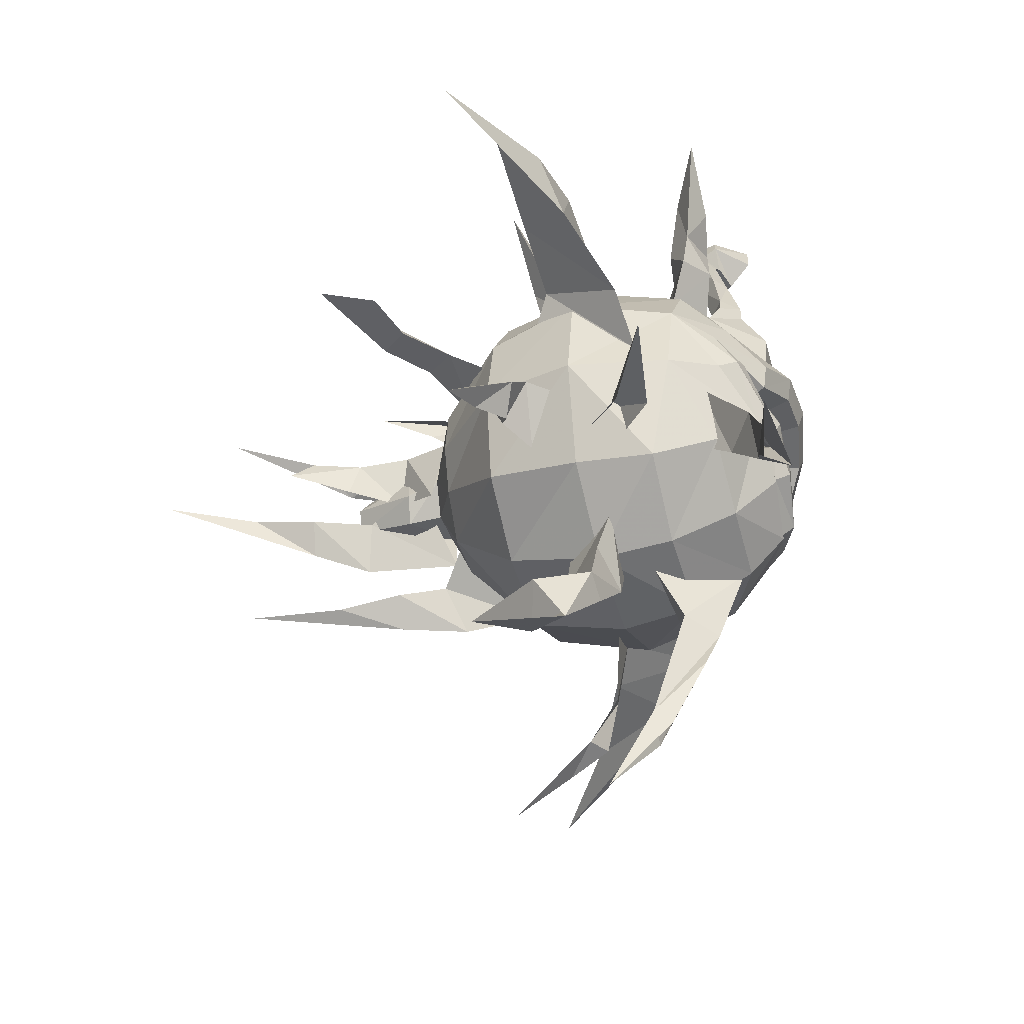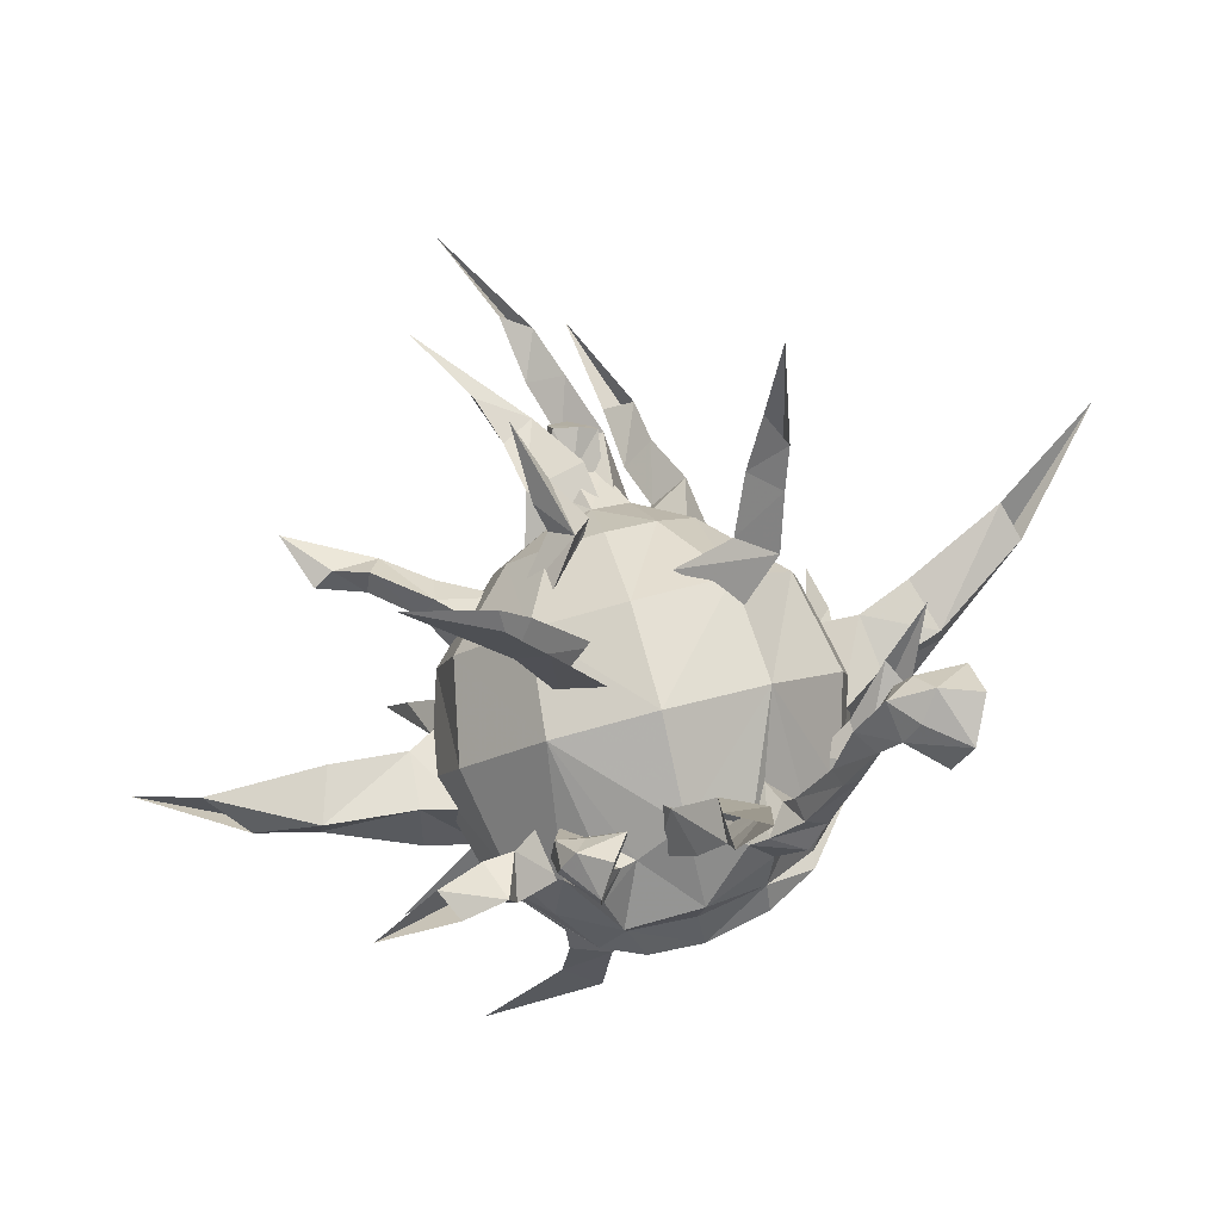
<metadata>
{"format":"obj","ext":"obj","renderer":"f3d","projection":"perspective","resolution":1024,"background":"white","views":[{"elev":-64.8,"azim":-60.0,"up":"+Z"},{"elev":-15.5,"azim":-1.5,"up":"+Y"}]}
</metadata>
<code>
g objpolySurface9
v 36.9 -3.709 119.2
v 32.35 -14.43 128.2
v 33.24 -15.02 117.6
v 30.78 -12.23 109.3
v 25.09 -23.52 120.8
v 24.4 -21.95 130.1
v 24.64 -23.08 115.1
v 22.19 -19.52 107
v 2.047 -25.32 120.3
v 13.72 -27.12 118.2
v 14.06 -25.76 128.8
v 11.95 -23.9 109.9
v 29.93 -1.87 138
v 19.4 -13.33 141.4
v 15.2 -8.721 97.47
v 26.83 2.218 102
v 4.321 -17.75 138.8
v -4.651 -20.32 121.3
v 0.4521 -14.14 102.8
v 35.45 4.622 120
f 1 2 3
f 4 1 3
f 5 2 6
f 7 3 5
f 7 4 3
f 3 2 5
f 8 4 7
f 9 10 11
f 12 10 9
f 5 6 11
f 7 5 10
f 7 10 12
f 10 5 11
f 8 7 12
f 6 2 13
f 13 14 6
f 4 8 15
f 15 16 4
f 9 11 17
f 17 18 9
f 12 9 18
f 18 19 12
f 11 6 14
f 14 17 11
f 8 12 19
f 19 15 8
f 13 2 1
f 1 20 13
f 1 4 16
f 16 20 1
g undead_zhenyan
v 6.626 9.502 148.6
v 19.89 13.73 145.9
v 10.53 23.5 137.8
v 3.548 21.35 139.7
v 9.69 27.57 113.7
v 14.89 28.29 118.6
v 27.29 21.02 111.8
v 17.87 20.22 101.4
v 30.22 19.84 123.7
v 17.17 27.32 125.3
v 15.88 25.95 131.6
v 28.38 17.45 135.3
v 10.46 -5.043 150.1
v 24.59 -0.7425 146.8
v 33.76 8.052 107.3
v 22.81 7.145 95.85
v 37.39 6.634 121.4
v 34.93 3.959 134.9
v 47.23 -8.538 174.8
v 46.02 -14.86 173
v 43.57 -9.862 169.2
v 24.49 -4.203 94.6
v 37.39 -8.119 118.9
v 34.71 -6.871 107.2
v 45.9 -3.879 170.2
v 43.82 -16.28 167.7
v 32.04 -15 111.2
v 43.62 -5.372 164.7
v 2.208 41.43 124.2
v -1.228 42.27 123.5
v 0.2164 39.4 129.5
v 2.972 39.87 127.2
v 24.84 -23.68 131
v 16.6 -27.45 135.8
v 15.85 -27.85 131.3
v 24.96 -22.37 105.6
v 16.61 -25.92 105.7
v 15.66 -23.76 104.3
v 24.55 -20.28 103.9
v 31.71 -18.02 113.6
v 31.67 -20.51 125.6
v 31.6 -17.96 125.1
v 25.49 -26.4 127.6
v 21.81 -20.38 141
v 13.74 -18.47 144.4
v 34.61 -10.62 130.5
v 29.52 -14 135.1
v 23.86 -12.32 142
v 25.47 -20.94 136.2
v 39.11 -5.836 171.5
v 41.45 -8.066 174.7
v 42.52 -11.44 163.9
v 37.93 -13.48 169.6
v 38.76 -10.26 165.5
v 31.67 -18.03 144
v 29.42 -20.86 140.6
v 30.63 -16.09 140.2
v 30.29 -14.45 144.2
v 27.3 -15.44 146.4
v 26.03 -15.14 142.9
v 28.53 -18.36 146.3
v 24.26 -19.81 142.4
v 25.47 -20.94 136.2
v 29.52 -14 135.1
v 23.86 -12.32 142
v 21.81 -20.38 141
v 37.05 -11.9 163.1
v 35.08 -9.197 164.5
v 37.21 -6.308 168.2
v 35.36 -14.02 166.1
v 35.68 -9.227 172.7
v 32.39 -11.61 166.9
v 34.71 -14.67 153.8
v 33.23 -12.1 153.9
v 32.36 -15.69 155.6
v 31.01 -13.65 155.4
v 39.86 -11.98 172.5
v 17.08 -30.45 125.6
v 33.65 -14.67 117.7
v 29.92 -19.49 115.9
v 24.55 -22.78 108.5
v 17.22 -26.02 108.3
v 24.71 -25.62 124.1
v 17.25 -29.07 122.3
v 11.22 -7.184 119.8
v 30.72 -19.91 122.3
v 31.72 -16.25 117.4
v 15.36 -23.83 102.9
v 24.52 -20.43 102.6
v 13.94 -16.92 96.19
v 25.23 -13.99 98.3
v 11.37 -7.093 92.19
v 8.503 3.893 92.39
v 4.889 17.24 98.58
v 2.726 26.04 110.7
v 42.52 -11.44 163.9
v 47.23 -8.538 174.8
v 2.017 26.93 131.7
v 7.294 28.89 128.8
v 6.826 29.65 122.6
v 1.612 28.69 120.4
v 3.571 34.37 125.7
v -0.4903 33.28 128
v 3.428 34.26 120.7
v -0.5019 33.15 118.7
v -1.228 42.27 123.5
v 0.2164 39.4 129.5
v -3.56 19.77 137.8
v -6.244 6.561 145.7
v -4.262 23.54 113.7
v -7.878 13.5 101.5
v -16.28 9.466 111.9
v -9.153 21.44 118.5
v -18.71 6.902 123.4
v -11.08 19.85 125.2
v -9.354 19.27 131.4
v -16.06 5.694 135.1
v -3.9 -8.277 146.6
v -5.407 0.07518 96.72
v -16.03 -4.804 107.1
v -19.22 -7.773 121.6
v -15.08 -9.266 134.6
v 4.027 -27.8 168.9
v 3.183 -27.29 163.8
v 5.63 -23.62 166.4
v -1.66 -10.98 94.8
v -11.3 -20.99 118.8
v -9.207 -18.48 107
v 2.601 -31.73 165.9
v 5.728 -23.35 161.9
v -2.916 -24.24 111
v 2.718 -31.45 161.2
v -3.978 41 125.4
v -3.24 39.43 128.5
v 6.824 -29.19 127.5
v 8.377 -27.29 109.2
v 6.953 -25.51 107.8
v -1.16 -26.72 113.3
v 3.404 -29.81 117.2
v 9.626 -31.62 122.9
v -2.562 -26.45 123.9
v 7.62 -22.28 140.4
v -8.703 -22 130
v -1.59 -23.89 135.3
v 1.558 -19.17 140.8
v 6.234 -30.13 134.3
v -0.3767 -26.38 167.4
v -2.155 -27.79 164.9
v 4.099 -27.22 159.5
v 0.5359 -26.82 160
v 0.747 -23.48 161.9
v 3.02 -28.09 144.3
v -0.1182 -25.93 143.9
v -0.2455 -25.61 140.7
v 3.466 -27.78 141.2
v 1.906 -23.36 144.4
v 2.258 -22.75 142.2
v 4.344 -24.34 145.3
v 5.582 -23.59 142.1
v -1.59 -23.89 135.3
v 6.234 -30.13 134.3
v 1.558 -19.17 140.8
v 7.62 -22.28 140.4
v -2.496 -27.82 161.9
v -3.33 -25.27 158.4
v -0.4875 -26.44 158.2
v 0.4547 -23.39 159.3
v -2.295 -21.88 159.2
v -2.899 -24.26 164.1
v -1.586 -25.86 151.7
v 1.233 -27.17 151.7
v 2.153 -24.14 152.7
v -0.1402 -23.05 152.3
v 0.7328 -24.17 164.8
v -4.777 -25 118
v 10.05 -27.09 111.7
v 1.087 -27.12 115.7
v 11.49 -29.97 120.2
v 5.376 -28.25 114.8
v -2.304 -25.47 117.8
v 6.562 -25.76 106.6
v 2.661 -19.85 98.72
v 4.099 -27.22 159.5
v 4.027 -27.8 168.9
v -3.374 25.58 128.6
v -3.279 26.51 122.5
v -4.258 31.35 125.7
v -4.134 31.34 120.8
v 6.5 27.68 116.1
v 15.42 35.99 118.2
v 10.83 32.99 114.6
v 10.83 32.99 114.6
v 21.7 23.06 112.8
v 6.5 27.68 116.1
v 17.49 32.75 110.3
v 7.052 39.35 112.2
v 11.82 41.37 110
v 10.75 42.54 115.2
v 7.052 39.35 112.2
v 4.013 48.59 110.8
v -1.471 61.73 111.3
v 8.375 48.92 113.2
v 4.013 48.59 110.8
v 15.25 28.28 122.4
v 25.18 -12.73 98.66
v 26.57 -6.704 86.67
v 26.38 -3.6 87.5
v 25.39 -0.947 94.98
v 21.02 -3.685 87.24
v 14.34 -2.149 93.75
v 26.38 -3.6 87.5
v 27.84 -0.1094 82.74
v 24.7 4.572 71.11
v 26.31 -4.096 80.62
v 27.84 -0.1094 82.74
v 29.38 6.189 69.24
v 25.22 12.78 58.1
v 26.91 2.678 69.47
v 29.38 6.189 69.24
v 25.39 -0.947 94.98
v 9.987 -23.1 107.2
v 2.533 -13.65 104.5
v 4.247 -21.28 95.15
v 5.839 -26.88 93.87
v 4.247 -21.28 95.15
v 2.533 -13.65 104.5
v -2.248 -20.41 107.6
v -0.2539 -26.52 95.22
v 2.959 -25.54 85.49
v -1.234 -28.3 86.38
v 4.648 -29.65 81.85
v 2.959 -25.54 85.49
v -12.62 -32.54 66.9
v -7.4 -29.31 61.82
v 0.4105 -26.4 81.1
v 0.4105 -26.4 81.1
v -7.4 -29.31 61.82
v 11.69 -16.95 147
v 8.494 -13.95 140.5
v 10.22 -21.4 138.9
v 15 -22.71 146.2
v 16.38 -16.13 139.7
v 8.494 -13.95 140.5
v 11.69 -16.95 147
v 19.49 -18.58 147.5
v 17.23 -16.55 152.3
v 23.51 -18.1 154.6
v 18.38 -22.26 151.9
v 17.23 -16.55 152.3
v 17.22 -20.27 161
v 22.52 -23.84 171.5
v 18.87 -24.21 158.3
v 17.22 -20.27 161
v -8.833 5.641 101.4
v -16.59 8.982 107.1
v -14.29 8.623 111.1
v -14.29 8.623 111.1
v -17.33 1.831 105.7
v -13.54 -1.148 105.9
v -16.59 8.982 107.1
v -17.61 7.473 104.6
v -19.97 2.824 101.3
v -15.94 6.062 99.13
v -15.05 7.265 100.6
v -17.61 7.473 104.6
v -23.75 8.357 98.01
v -27.17 9.432 90.86
v -21.02 8.516 96.04
v -23.75 8.357 98.01
v 32.16 10.3 114.6
v 33.03 14.19 95.42
v 36.23 15.61 100.3
v 34.61 20.1 89.79
v 38.76 19.14 92.11
v 38.18 25.5 88.56
v 35.69 33.94 80.72
v 22.13 7.354 103.9
v 3.622 -0.9503 95.14
v 12.1 2.373 85.64
v 13.94 2.476 94
v 13.94 2.476 94
v 8.902 10.31 87.4
v 7.849 8.445 95.29
v 4.312 2.139 87.03
v 12.1 2.373 85.64
v 8.486 4.189 78.47
v 7.439 9.289 79.44
v 4.11 3.28 79.57
v 8.486 4.189 78.47
v 3.354 7.508 68.4
v 4.226 13.42 70.65
v -1.907 9.739 73.21
v 3.354 7.508 68.4
v -7.201 16.6 57.93
v -18.82 14.81 129.7
v -15.74 9.05 122.5
v -20.72 13.82 124.5
v -8.834 16.27 126.2
v -20.72 13.82 124.5
v -15.74 9.05 122.5
v -19.08 18.51 126.3
v -28.31 17.87 122.2
v -26.72 22.23 123.8
v -27.77 19.25 127.2
v -28.31 17.87 122.2
v -40.5 25.75 122.6
v -35.58 18.65 121.3
v -32.86 19.95 125.3
v -35.58 18.65 121.3
v -10.31 9.559 131.1
v 12.13 14.6 145.4
v 25.48 15.02 151.3
v 19.79 17.76 149.3
v 19.79 17.76 149.3
v 23.78 15.58 135.1
v 12.13 14.6 145.4
v 25.58 21.27 145
v 20.92 24.58 155.5
v 25.89 25.54 153
v 25.72 21.55 156.8
v 20.92 24.58 155.5
v 22.73 29.67 162.6
v 24.64 35.52 172.4
v 26.06 26.11 161.3
v 22.73 29.67 162.6
v 21.14 9.571 145.9
v -2.191 -1.754 144.7
v 4.757 -1.798 146.9
v -3.482 -0.7591 160.3
v -7.939 -0.3182 156.8
v -5.796 4.374 158.8
v 2.961 4.391 145.4
v -9.191 0.3172 167.4
v -21.7 1.467 171.8
v -9.819 3.916 163.9
v -4.627 8.442 142.9
v -2.096 11.31 136.8
v 1.522 23.42 139.1
v -0.3209 19.84 142.9
v -3.848 21.52 139.1
v -8.7 11.03 136.8
v -3.682 27.76 141.8
v -8.948 34.41 145.7
v -5.83 24.74 140.9
v -11.83 -10.38 95.87
v -24.19 -20.34 85.5
v -8.166 -7.594 103.4
v -8.884 -14.02 95.8
v -4.658 -7.06 99.17
v -7.169 -2.363 101.5
v -3.956 26.98 116.7
v -6.798 30.34 129
v -2.303 33.88 123.2
v 5.499 23.05 129.3
v 0.9909 34.29 129.9
v -6.074 41.38 127.2
v -9.92 37.48 127.8
v -8.978 39.84 122.6
v -13.99 43.92 128
v -23.05 53.18 127.9
v -15.52 47.06 124.4
v -6.893 23 126.3
v -3.226 30.41 125.2
v 3.743 40.08 125.5
v -2.025 39.73 122.4
v -2.025 39.73 122.4
v 8.751 29.58 115.9
v -3.226 30.41 125.2
v 3.029 42.95 117.1
v -6.967 47.93 123.3
v -2.71 50.04 120.2
v -1.541 48.37 125.3
v -6.967 47.93 123.3
v -10.77 56.86 125.6
v -19.65 68.34 126.4
v -6.037 55.12 125.6
v -10.77 56.86 125.6
v 5.579 28.3 128.4
v 35 -6.308 127
v 30.88 -6.924 132.7
v 35.61 -2.704 135.1
v 39.32 -1.085 134.3
v 37.51 -8.303 135.3
v 32.12 -12.26 131
v 35.61 -2.704 135.1
v 30.88 -6.924 132.7
v 39.82 4.075 140.6
v 44.6 10.09 146.9
v 43.12 0.633 138.9
v 39.82 4.075 140.6
v -7.799 -21.01 139.8
v -7.435 -27.27 137.5
v -1.848 -23.43 134.1
v -3.997 -16.14 135.8
v -8.369 -20.38 130.3
v -12.63 -24.97 134.6
v -7.799 -21.01 139.8
v -3.997 -16.14 135.8
v -14.42 -26.97 139
v -11.81 -22.59 140.9
v -8.387 -27.76 142.7
v -11.81 -22.59 140.9
v -17.31 -27.22 146.1
v -24.89 -34 147.6
v -14.2 -30.76 144.4
v -17.31 -27.22 146.1
v 38.56 14.82 123.6
v 30.5 13.76 120.6
v 35.48 0.2927 125.7
v 41.5 7.434 122.5
v 33.42 -4.723 111.1
v 30.5 13.76 120.6
v 38.56 14.82 123.6
v 42.94 3.64 113.9
v 45.43 19.86 123.9
v 50.52 13.02 117.7
v 49.64 12.62 123.6
v 45.43 19.86 123.9
v 57.76 29.7 127.6
v 70.17 43.06 131
v 60.77 25.07 125.5
v 57.76 29.7 127.6
v -22 -4.686 124.5
v -20.43 -12.89 125.6
v -14.31 -12.81 125.1
v -16.27 1.706 120.9
v -12.08 -14.53 110.3
v -20.34 -15.74 115.3
v -22 -4.686 124.5
v -16.27 1.706 120.9
v -34.18 -14.53 118.4
v -32.79 -6.894 125.8
v -33.21 -15.16 126
v -32.79 -6.894 125.8
v -49.58 -10.94 123.3
v -60.27 -9.138 115.4
v -42.85 -15.23 120.9
v -49.58 -10.94 123.3
f 21 22 23
f 23 24 21
f 25 26 27
f 27 28 25
f 29 27 26
f 26 30 29
f 31 23 22
f 22 32 31
f 33 34 22
f 22 21 33
f 28 27 35
f 35 36 28
f 37 35 27
f 27 29 37
f 32 22 34
f 34 38 32
f 39 40 41
f 35 42 36
f 43 44 35
f 35 37 43
f 45 39 41
f 46 41 40
f 44 43 47
f 41 48 45
f 49 50 51
f 52 49 51
f 53 54 55
f 56 57 58
f 58 59 56
f 59 47 60
f 60 56 59
f 61 62 53
f 53 63 61
f 64 65 54
f 66 67 62
f 67 66 34
f 34 68 67
f 64 68 34
f 34 65 64
f 53 67 69
f 64 54 69
f 45 70 71
f 72 46 73
f 73 74 72
f 75 76 77
f 77 78 75
f 79 78 77
f 77 80 79
f 81 79 80
f 80 82 81
f 82 76 75
f 75 81 82
f 76 83 84
f 84 77 76
f 80 77 84
f 84 85 80
f 82 80 85
f 85 86 82
f 86 83 76
f 76 82 86
f 74 87 88
f 88 89 74
f 90 87 74
f 74 73 90
f 73 91 92
f 92 90 73
f 91 89 88
f 88 92 91
f 38 34 66
f 69 54 53
f 87 93 94
f 94 88 87
f 95 93 87
f 87 90 95
f 90 92 96
f 96 95 90
f 92 88 94
f 94 96 92
f 70 91 71
f 91 97 71
f 98 63 53
f 53 55 98
f 43 61 99
f 99 60 43
f 60 100 101
f 101 56 60
f 56 101 102
f 102 57 56
f 47 43 60
f 62 67 53
f 103 104 105
f 106 103 105
f 43 66 62
f 43 62 61
f 106 99 61
f 100 60 99
f 104 103 63
f 63 98 104
f 63 103 106
f 106 61 63
f 100 107 105
f 105 101 100
f 105 102 101
f 59 58 108
f 108 109 59
f 47 59 109
f 105 107 106
f 66 43 37
f 37 38 66
f 38 37 29
f 29 32 38
f 32 29 30
f 30 31 32
f 109 108 110
f 110 111 109
f 42 112 113
f 113 36 42
f 36 113 114
f 114 28 36
f 28 114 115
f 115 25 28
f 109 111 44
f 44 47 109
f 33 65 34
f 93 75 78
f 78 94 93
f 96 94 78
f 78 79 96
f 95 96 79
f 79 81 95
f 81 75 93
f 93 95 81
f 41 46 116
f 48 41 116
f 71 40 117
f 71 117 45
f 97 40 71
f 72 74 89
f 89 48 72
f 89 70 45
f 45 48 89
f 89 91 70
f 91 73 97
f 40 97 73
f 73 46 40
f 111 110 112
f 112 42 111
f 44 111 42
f 44 42 35
f 107 99 106
f 100 99 107
f 24 23 118
f 23 31 119
f 119 31 30
f 30 120 119
f 120 25 121
f 121 25 115
f 30 26 120
f 26 25 120
f 23 119 118
f 122 123 118
f 118 119 122
f 124 122 119
f 119 120 124
f 125 124 120
f 120 121 125
f 126 49 124
f 124 125 126
f 49 52 122
f 122 124 49
f 52 127 123
f 123 122 52
f 21 24 128
f 128 129 21
f 130 131 132
f 132 133 130
f 134 135 133
f 133 132 134
f 136 137 129
f 129 128 136
f 33 21 129
f 129 138 33
f 131 139 140
f 140 132 131
f 141 134 132
f 132 140 141
f 137 142 138
f 138 129 137
f 143 144 145
f 140 139 146
f 147 141 140
f 140 148 147
f 149 144 143
f 150 145 144
f 148 151 147
f 144 149 152
f 153 51 50
f 154 51 153
f 155 55 54
f 156 157 58
f 58 57 156
f 157 156 158
f 158 151 157
f 159 160 155
f 155 161 159
f 162 54 65
f 163 161 164
f 164 165 138
f 138 163 164
f 162 65 138
f 138 165 162
f 155 166 164
f 162 166 54
f 149 167 168
f 169 170 171
f 171 150 169
f 172 173 174
f 174 175 172
f 176 177 174
f 174 173 176
f 178 179 177
f 177 176 178
f 179 178 172
f 172 175 179
f 175 174 180
f 180 181 175
f 177 182 180
f 180 174 177
f 179 183 182
f 182 177 179
f 183 179 175
f 175 181 183
f 170 184 185
f 185 186 170
f 187 171 170
f 170 186 187
f 171 187 188
f 188 189 171
f 189 188 185
f 185 184 189
f 142 163 138
f 166 155 54
f 186 185 190
f 190 191 186
f 192 187 186
f 186 191 192
f 187 192 193
f 193 188 187
f 188 193 190
f 190 185 188
f 168 167 189
f 189 167 194
f 98 55 155
f 155 160 98
f 147 195 159
f 195 147 158
f 158 156 196
f 196 197 158
f 156 57 102
f 102 196 156
f 151 158 147
f 161 155 164
f 198 105 104
f 199 105 198
f 147 161 163
f 147 159 161
f 199 159 195
f 197 195 158
f 104 98 160
f 160 198 104
f 160 159 199
f 199 198 160
f 197 105 200
f 105 197 196
f 105 196 102
f 157 201 108
f 108 58 157
f 151 201 157
f 105 199 200
f 163 142 141
f 141 147 163
f 142 137 134
f 134 141 142
f 137 136 135
f 135 134 137
f 201 202 110
f 110 108 201
f 146 139 113
f 113 112 146
f 139 131 114
f 114 113 139
f 131 130 115
f 115 114 131
f 201 151 148
f 148 202 201
f 33 138 65
f 191 190 173
f 173 172 191
f 193 176 173
f 173 190 193
f 192 178 176
f 176 193 192
f 178 192 191
f 191 172 178
f 144 203 150
f 152 203 144
f 167 204 145
f 167 149 204
f 194 167 145
f 169 152 184
f 184 170 169
f 184 152 149
f 149 168 184
f 184 168 189
f 189 194 171
f 145 150 171
f 171 194 145
f 202 146 112
f 112 110 202
f 148 146 202
f 148 140 146
f 200 199 195
f 197 200 195
f 24 118 128
f 128 205 136
f 205 135 136
f 135 205 206
f 206 121 130
f 121 115 130
f 135 206 133
f 133 206 130
f 128 118 205
f 207 205 118
f 118 123 207
f 208 206 205
f 205 207 208
f 125 121 206
f 206 208 125
f 126 125 208
f 208 153 126
f 153 208 207
f 207 154 153
f 154 207 123
f 123 127 154
f 209 210 211
f 212 213 214
f 213 215 210
f 215 212 216
f 216 217 215
f 217 218 210
f 210 215 217
f 218 219 211
f 211 210 218
f 220 221 217
f 222 217 221
f 222 223 219
f 219 218 222
f 218 217 222
f 220 217 216
f 224 210 209
f 213 210 224
f 212 215 213
f 225 226 227
f 228 229 230
f 225 229 226
f 229 231 232
f 232 233 229
f 233 234 226
f 226 229 233
f 234 235 227
f 227 226 234
f 236 237 233
f 238 233 237
f 235 234 239
f 234 233 238
f 236 233 232
f 239 234 238
f 231 229 228
f 225 227 240
f 230 229 225
f 241 242 243
f 243 244 241
f 245 246 247
f 247 248 245
f 248 247 244
f 249 245 248
f 248 250 249
f 244 251 250
f 250 248 244
f 243 252 251
f 251 244 243
f 253 254 250
f 250 251 253
f 251 252 255
f 250 256 249
f 244 247 241
f 251 255 257
f 250 254 256
f 258 259 260
f 260 261 258
f 262 263 264
f 264 265 262
f 261 260 262
f 262 265 261
f 265 264 266
f 266 267 265
f 267 268 261
f 261 265 267
f 268 269 258
f 258 261 268
f 270 271 267
f 272 267 271
f 269 268 273
f 268 267 272
f 270 267 266
f 273 268 272
f 274 275 276
f 277 278 279
f 279 278 274
f 278 280 281
f 281 282 278
f 282 283 284
f 284 278 282
f 283 285 275
f 275 284 283
f 286 287 282
f 288 282 287
f 285 283 289
f 283 282 288
f 286 282 281
f 289 283 288
f 280 278 277
f 274 278 284
f 274 284 275
f 290 291 292
f 293 294 292
f 292 291 293
f 295 293 296
f 294 293 295
f 297 291 290
f 298 299 300
f 301 302 303
f 298 302 304
f 302 305 306
f 306 307 302
f 307 308 304
f 304 302 307
f 308 309 299
f 299 304 308
f 310 311 307
f 312 307 311
f 309 308 313
f 308 307 312
f 310 307 306
f 313 308 312
f 298 304 299
f 305 302 301
f 303 302 298
f 310 314 311
f 312 311 314
f 315 316 317
f 318 319 320
f 321 318 315
f 322 319 321
f 321 323 322
f 315 324 323
f 323 321 315
f 317 325 324
f 324 315 317
f 326 327 323
f 323 328 326
f 325 329 328
f 328 324 325
f 323 324 328
f 323 327 322
f 315 330 316
f 315 318 330
f 321 319 318
f 331 332 333
f 334 335 336
f 335 337 332
f 337 334 338
f 338 339 337
f 339 340 332
f 332 337 339
f 340 341 333
f 333 332 340
f 342 343 339
f 344 339 343
f 344 345 341
f 341 340 344
f 340 339 344
f 342 339 338
f 346 332 331
f 335 332 346
f 334 337 335
f 347 348 349
f 349 350 347
f 350 351 352
f 352 347 350
f 353 354 350
f 355 350 354
f 351 350 355
f 353 350 349
f 356 357 358
f 358 359 356
f 359 360 361
f 361 356 359
f 362 363 359
f 364 359 363
f 360 359 364
f 362 359 358
f 365 366 367
f 368 367 366
f 369 367 368
f 365 367 370
f 371 372 373
f 374 375 372
f 376 377 372
f 372 375 376
f 377 378 373
f 373 372 377
f 379 376 380
f 381 377 379
f 377 376 379
f 382 372 371
f 374 372 382
f 378 377 381
f 383 384 385
f 386 387 388
f 387 389 384
f 389 386 390
f 390 391 389
f 391 392 384
f 384 389 391
f 392 393 385
f 385 384 392
f 394 395 391
f 396 391 395
f 396 397 393
f 393 392 396
f 392 391 396
f 394 391 390
f 398 384 383
f 387 384 398
f 386 389 387
f 399 400 401
f 401 402 399
f 402 403 404
f 404 399 402
f 403 405 406
f 406 404 403
f 407 408 402
f 409 402 408
f 405 403 410
f 403 402 409
f 407 402 401
f 410 403 409
f 411 412 413
f 413 414 411
f 415 416 417
f 417 418 415
f 412 416 415
f 415 413 412
f 416 419 420
f 420 417 416
f 419 416 412
f 412 421 419
f 421 412 411
f 411 422 421
f 423 419 424
f 425 424 419
f 422 426 421
f 421 425 419
f 423 420 419
f 426 425 421
f 427 428 429
f 429 430 427
f 431 432 433
f 433 434 431
f 430 429 431
f 431 434 430
f 434 433 435
f 435 436 434
f 436 437 430
f 430 434 436
f 437 438 427
f 427 430 437
f 439 440 436
f 441 436 440
f 438 437 442
f 437 436 441
f 439 436 435
f 442 437 441
f 443 444 445
f 445 446 443
f 447 448 449
f 449 450 447
f 444 448 447
f 447 445 444
f 448 451 452
f 452 449 448
f 451 448 444
f 444 453 451
f 453 444 443
f 443 454 453
f 455 451 456
f 457 456 451
f 454 458 453
f 453 457 451
f 455 452 451
f 458 457 453

</code>
